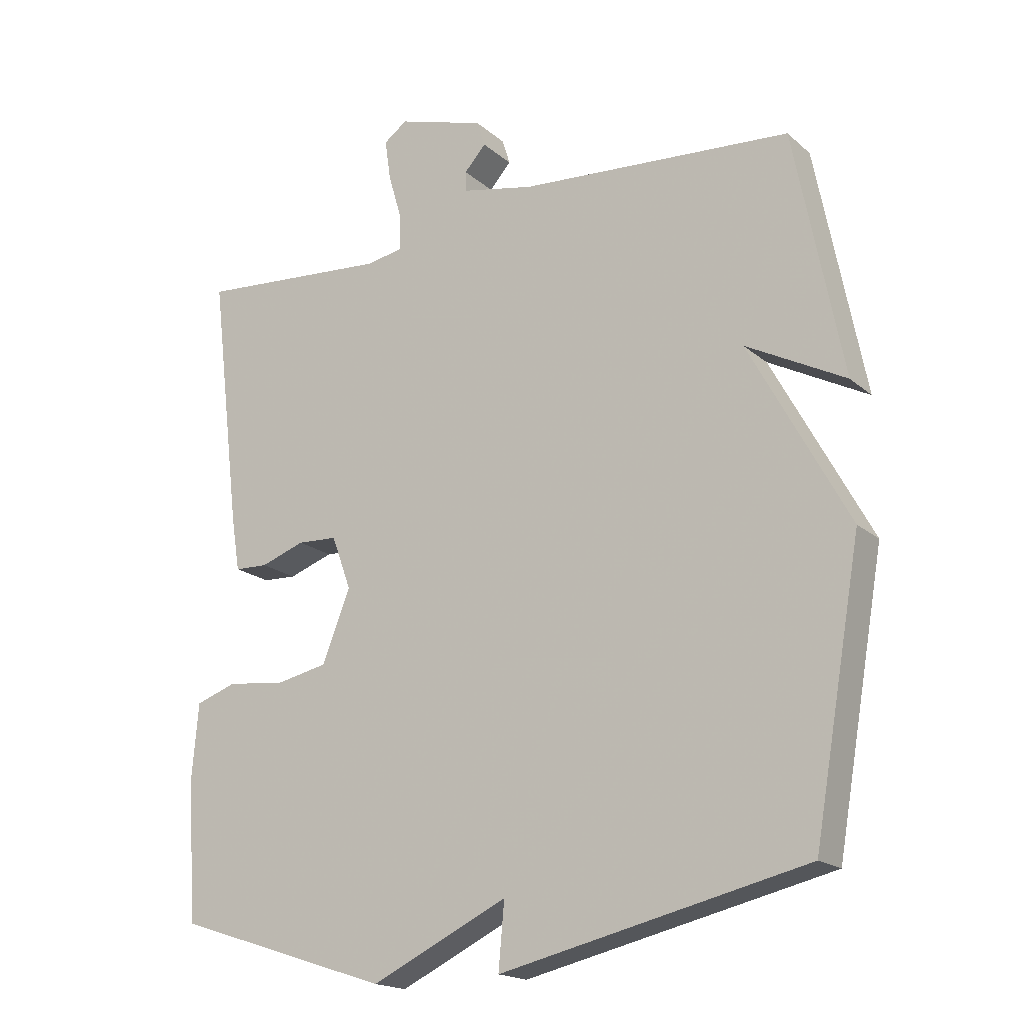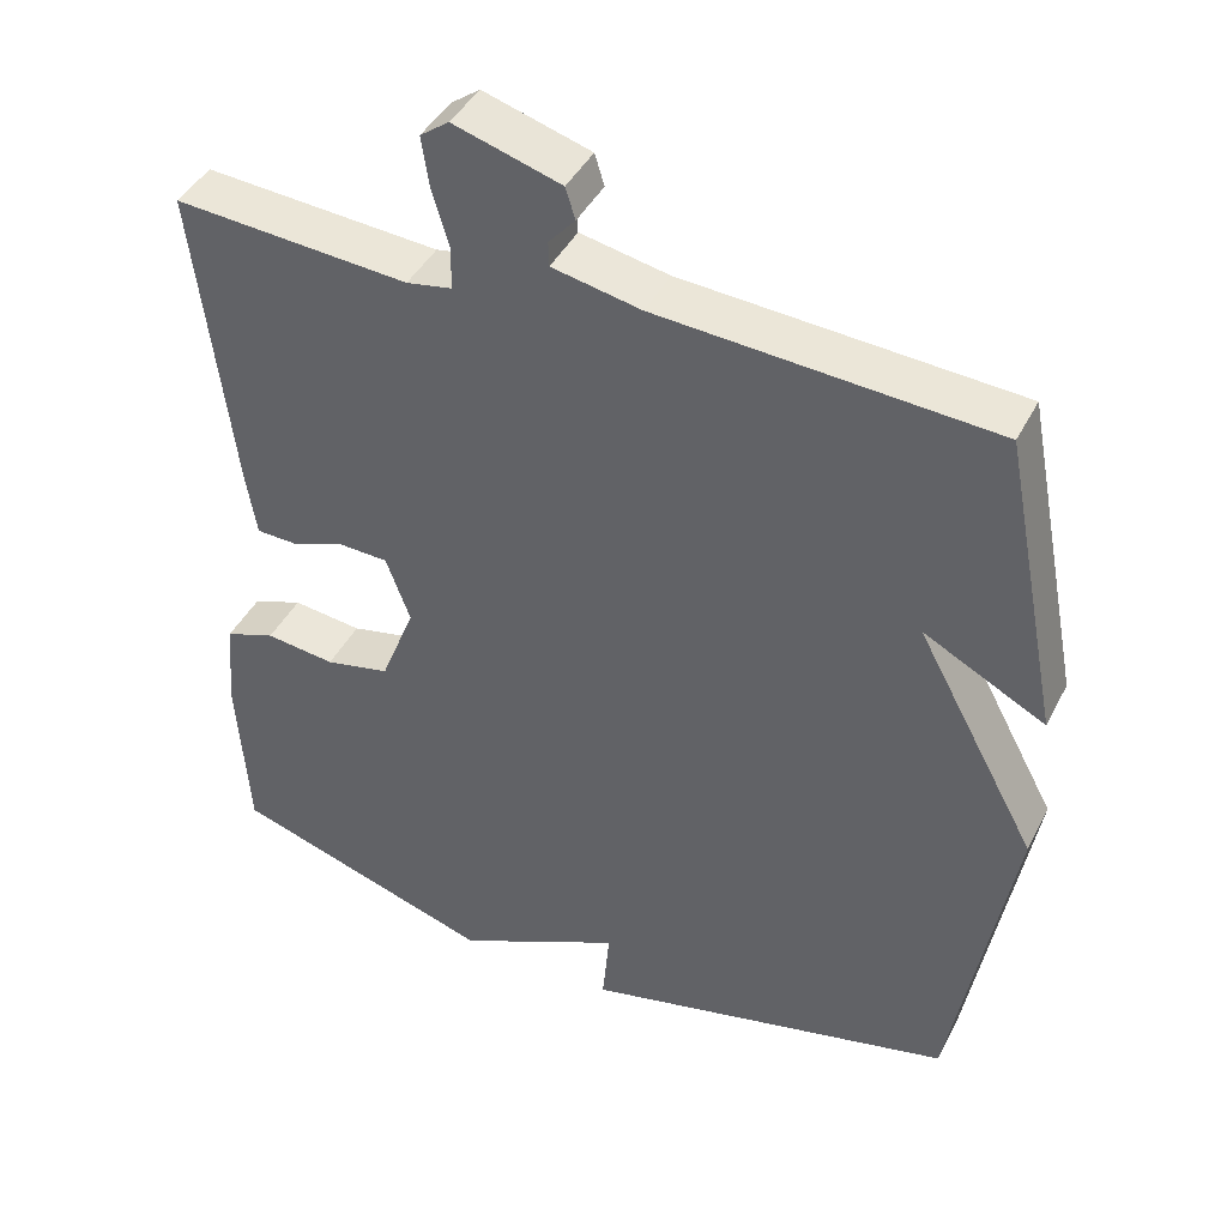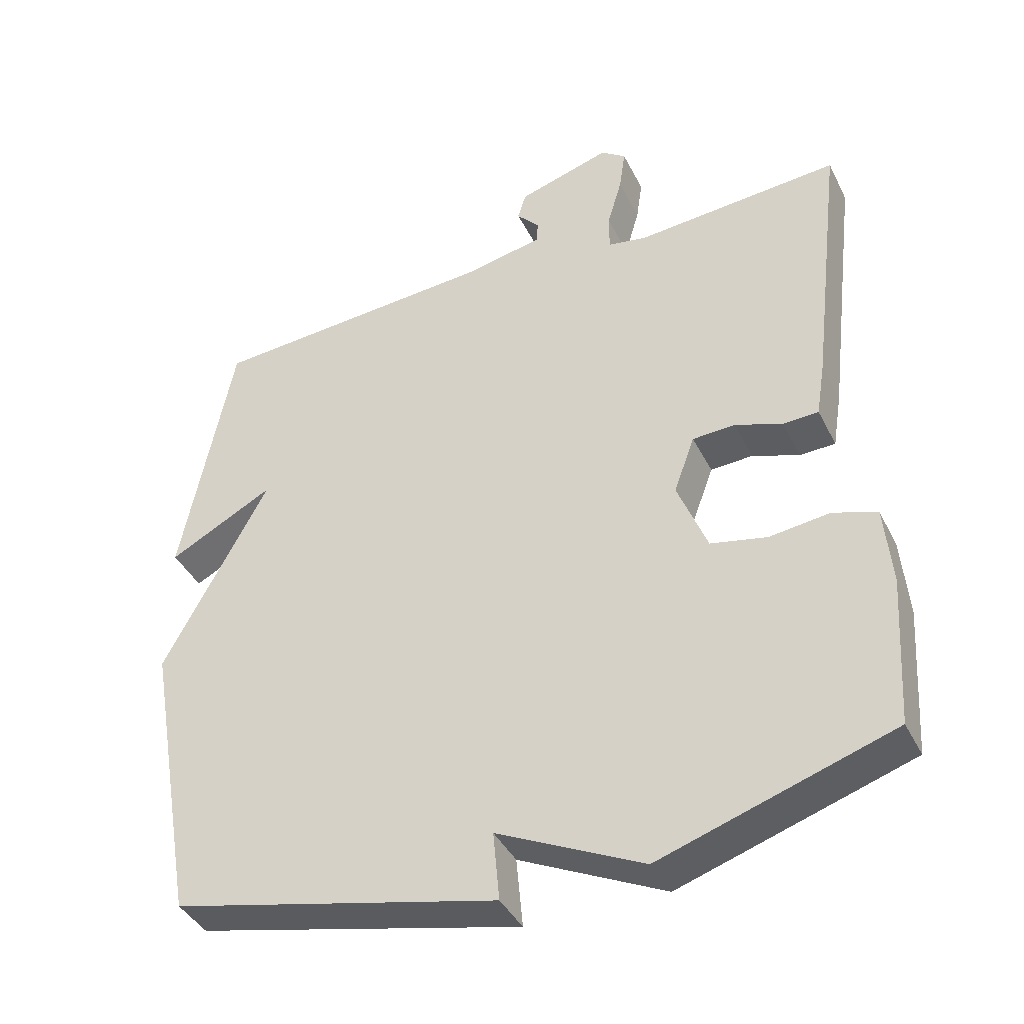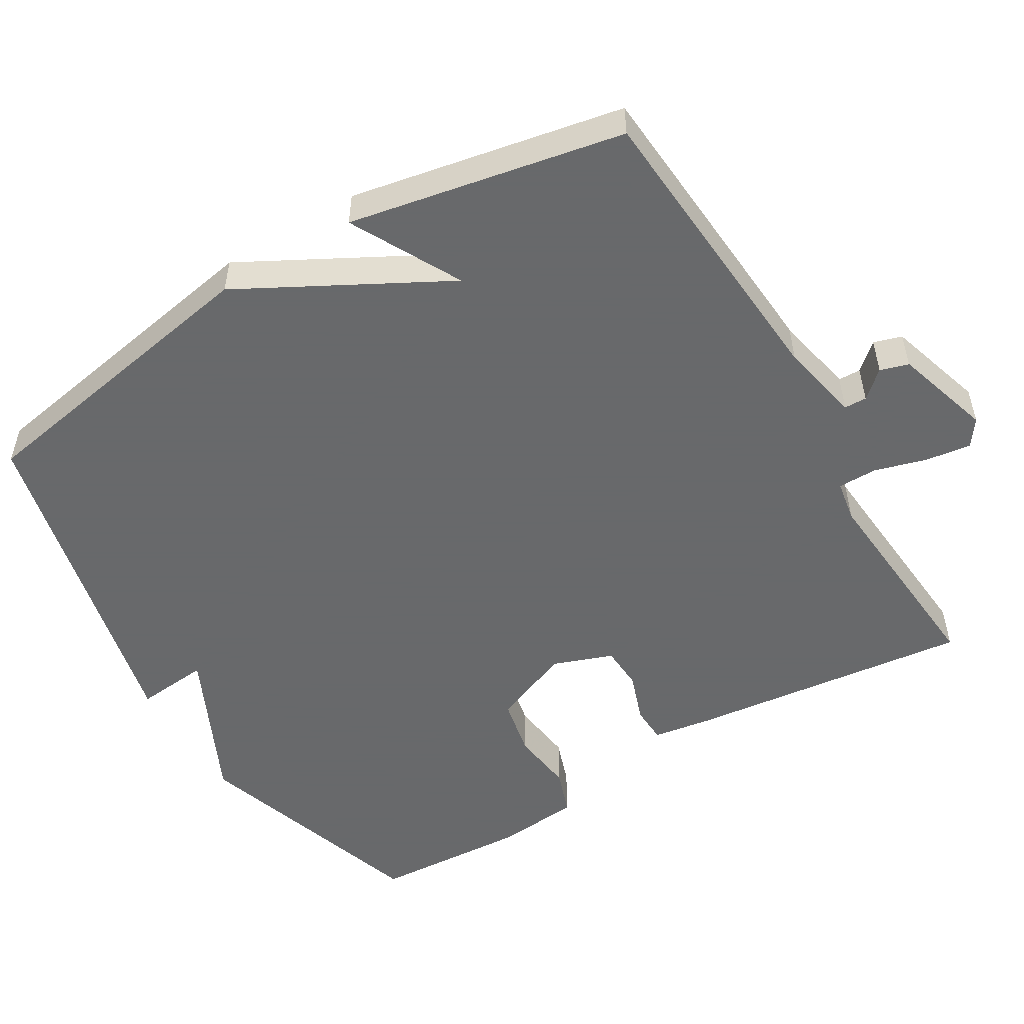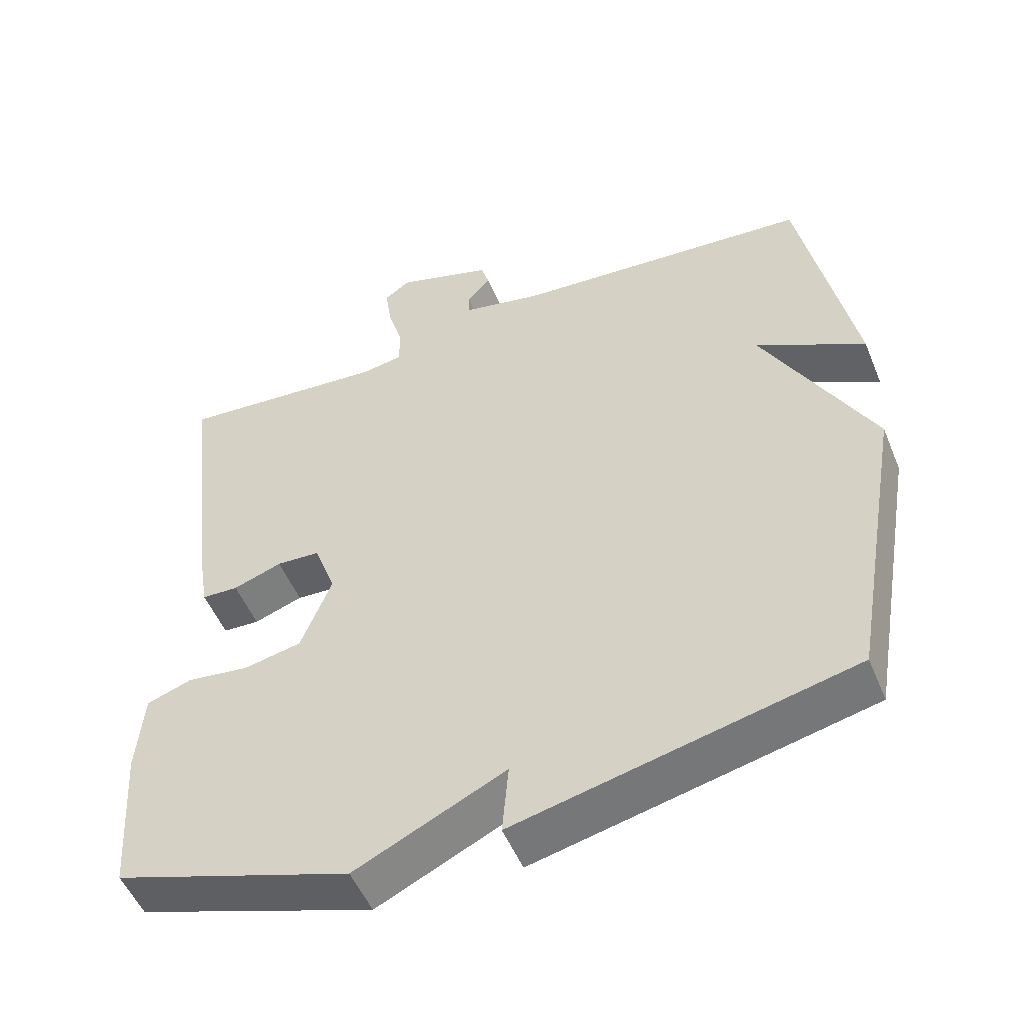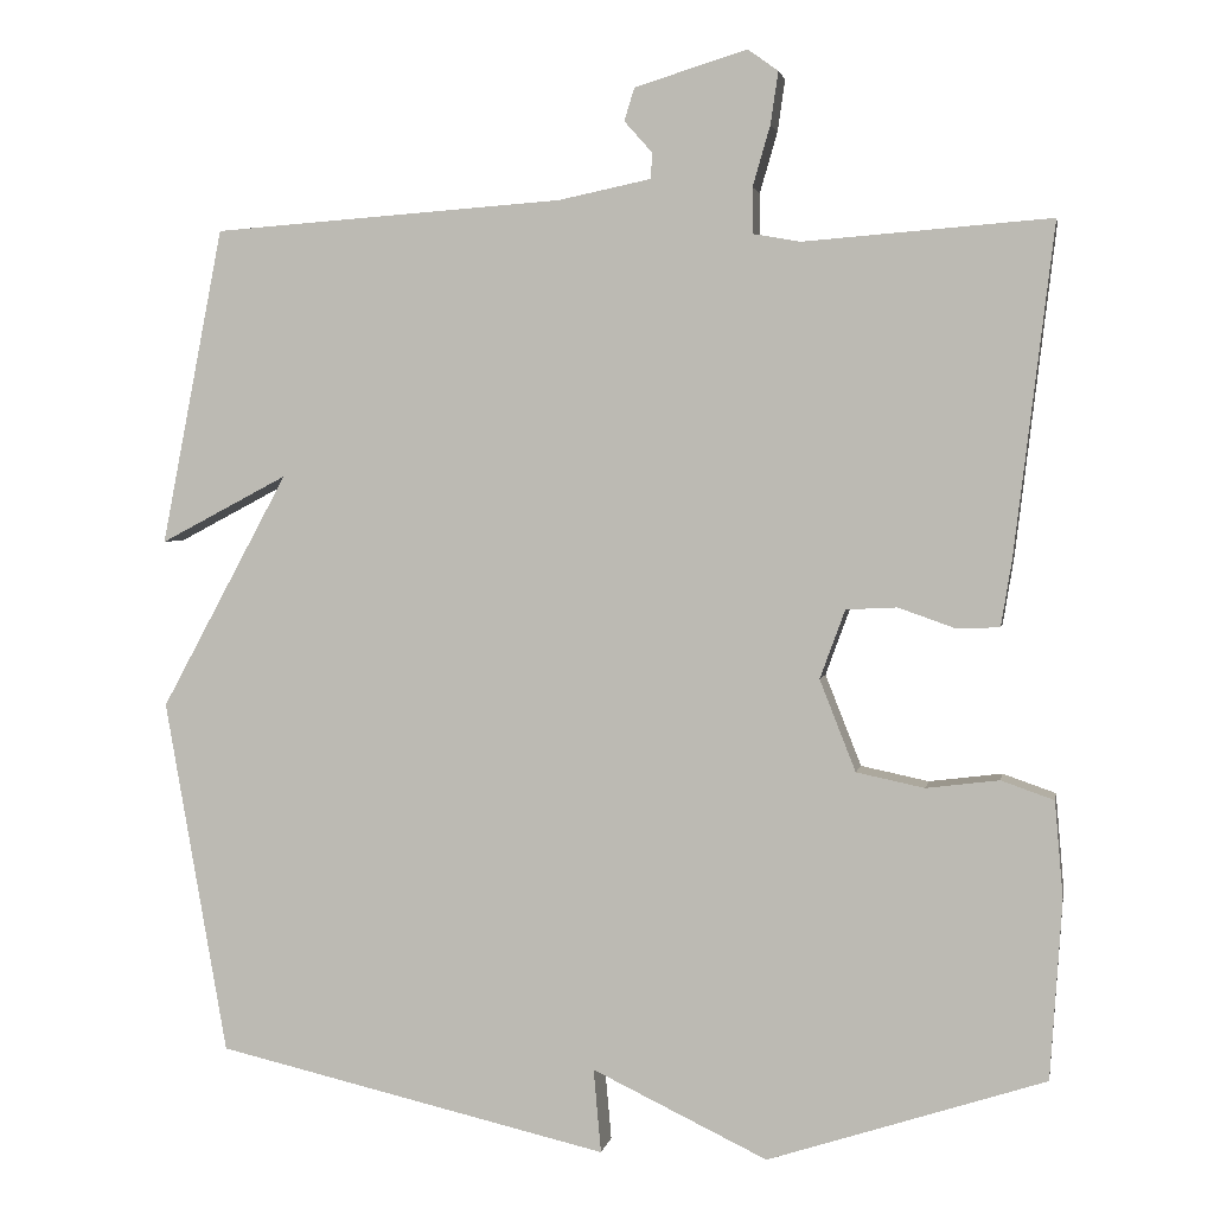
<metadata>
{"format":"obj","ext":"obj","renderer":"f3d","projection":"perspective","resolution":1024,"background":"white","views":[{"elev":-18.3,"azim":-147.5,"up":"+Z"},{"elev":42.5,"azim":-154.5,"up":"+Z"},{"elev":-40.4,"azim":24.7,"up":"+Z"},{"elev":-52.6,"azim":-59.0,"up":"+Y"},{"elev":-51.7,"azim":-157.9,"up":"+Z"},{"elev":3.0,"azim":10.3,"up":"+Z"}]}
</metadata>
<code>
v 0.5 0.07 -0.5
v 0.169 0.07 -0.608
v -0.04 0.07 -0.508
v -0.031 0.07 -0.608
v -0.5 0.07 -0.5
v -0.574 0.07 -0.077
v -0.422 0.07 0.203
v -0.574 0.07 0.123
v -0.5 0.07 0.5
v -0.082 0.07 0.53
v 0.029 0.07 0.553
v 0.03 0.07 0.584
v -0.003 0.07 0.621
v 0.009 0.07 0.66
v 0.143 0.07 0.701
v 0.179 0.07 0.675
v 0.17 0.07 0.613
v 0.149 0.07 0.541
v 0.149 0.07 0.487
v 0.206 0.07 0.477
v 0.5 0.07 0.5
v 0.453 0.07 0.109
v 0.44 0.07 0.029
v 0.389 0.07 0.027
v 0.321 0.07 0.051
v 0.26 0.07 0.048
v 0.23 0.07 -0.034
v 0.273 0.07 -0.143
v 0.354 0.07 -0.16
v 0.441 0.07 -0.149
v 0.504 0.07 -0.171
v 0.514 0.07 -0.286
v 0.5 0 -0.5
v 0.169 0 -0.608
v -0.04 0 -0.508
v -0.031 0 -0.608
v -0.5 0 -0.5
v -0.574 0 -0.077
v -0.422 0 0.203
v -0.574 0 0.123
v -0.5 0 0.5
v -0.082 0 0.53
v 0.029 0 0.553
v 0.03 0 0.584
v -0.003 0 0.621
v 0.009 0 0.66
v 0.143 0 0.701
v 0.179 0 0.675
v 0.17 0 0.613
v 0.149 0 0.541
v 0.149 0 0.487
v 0.206 0 0.477
v 0.5 0 0.5
v 0.453 0 0.109
v 0.44 0 0.029
v 0.389 0 0.027
v 0.321 0 0.051
v 0.26 0 0.048
v 0.23 0 -0.034
v 0.273 0 -0.143
v 0.354 0 -0.16
v 0.441 0 -0.149
v 0.504 0 -0.171
v 0.514 0 -0.286
f 1 2 3
f 32 1 3
f 31 32 3
f 30 31 3
f 29 30 3
f 28 29 3
f 27 28 3
f 26 27 3
f 23 24 25
f 22 23 25
f 21 22 25
f 20 21 25
f 19 20 25 26
f 16 17 18
f 15 16 18
f 14 15 18
f 13 14 18
f 12 13 18
f 11 12 18 19
f 19 26 3
f 11 19 3
f 10 11 3
f 7 8 9 10
f 5 6 7
f 4 5 7
f 3 4 7
f 3 7 10
f 35 34 33
f 35 33 64
f 35 64 63
f 35 63 62
f 35 62 61
f 35 61 60
f 35 60 59
f 35 59 58
f 57 56 55
f 57 55 54
f 57 54 53
f 57 53 52
f 58 57 52 51
f 50 49 48
f 50 48 47
f 50 47 46
f 50 46 45
f 50 45 44
f 51 50 44 43
f 35 58 51
f 35 51 43
f 35 43 42
f 42 41 40 39
f 39 38 37
f 39 37 36
f 39 36 35
f 42 39 35
f 1 33 34 2
f 2 34 35 3
f 3 35 36 4
f 4 36 37 5
f 5 37 38 6
f 6 38 39 7
f 7 39 40 8
f 8 40 41 9
f 9 41 42 10
f 10 42 43 11
f 11 43 44 12
f 12 44 45 13
f 13 45 46 14
f 14 46 47 15
f 15 47 48 16
f 16 48 49 17
f 17 49 50 18
f 18 50 51 19
f 19 51 52 20
f 20 52 53 21
f 21 53 54 22
f 22 54 55 23
f 23 55 56 24
f 24 56 57 25
f 25 57 58 26
f 26 58 59 27
f 27 59 60 28
f 28 60 61 29
f 29 61 62 30
f 30 62 63 31
f 31 63 64 32
f 32 64 33 1

</code>
